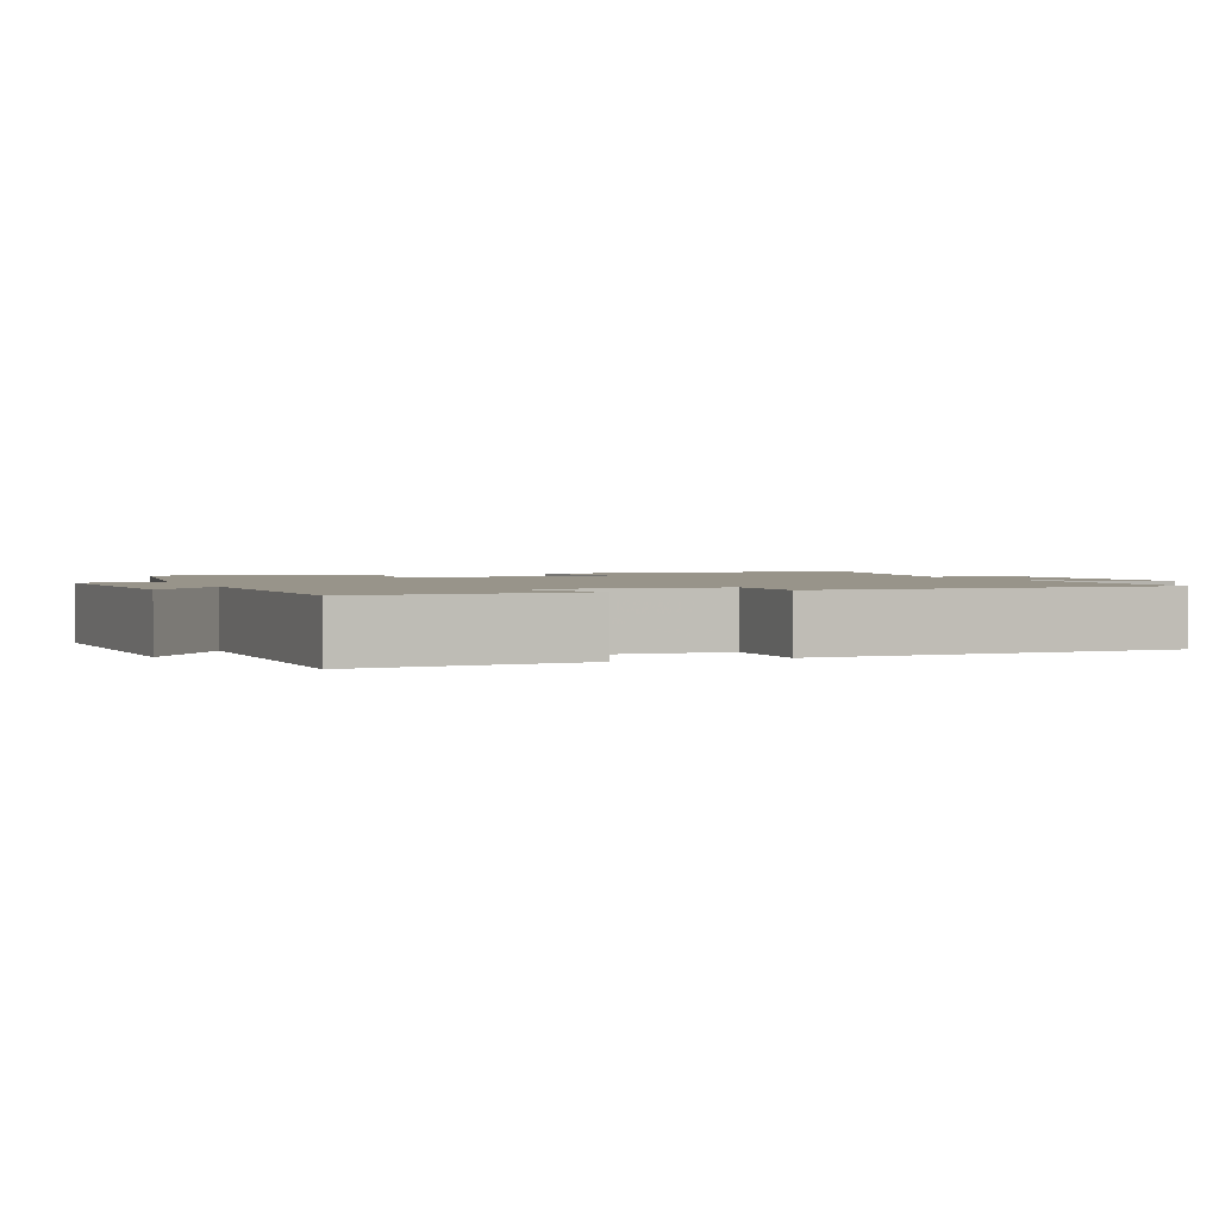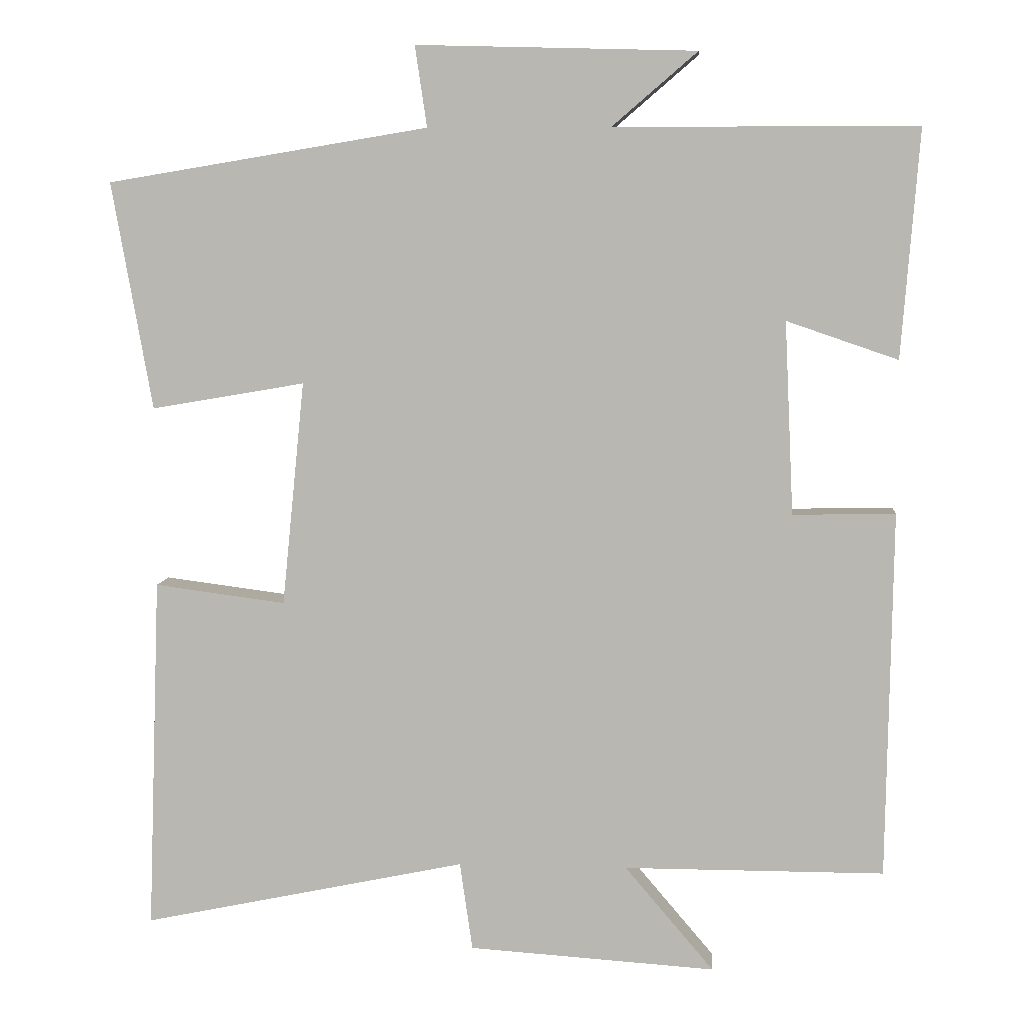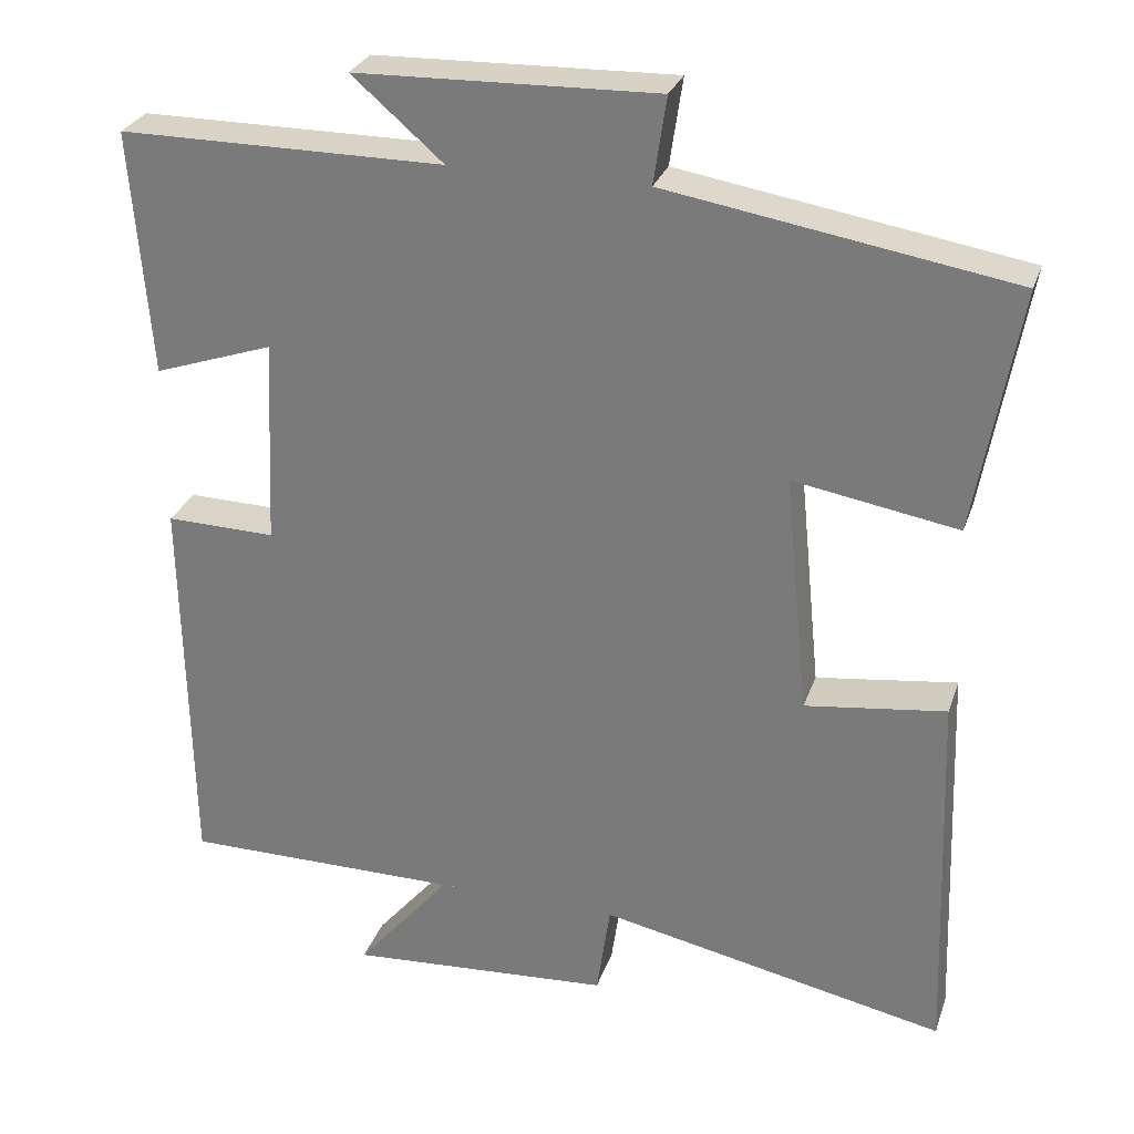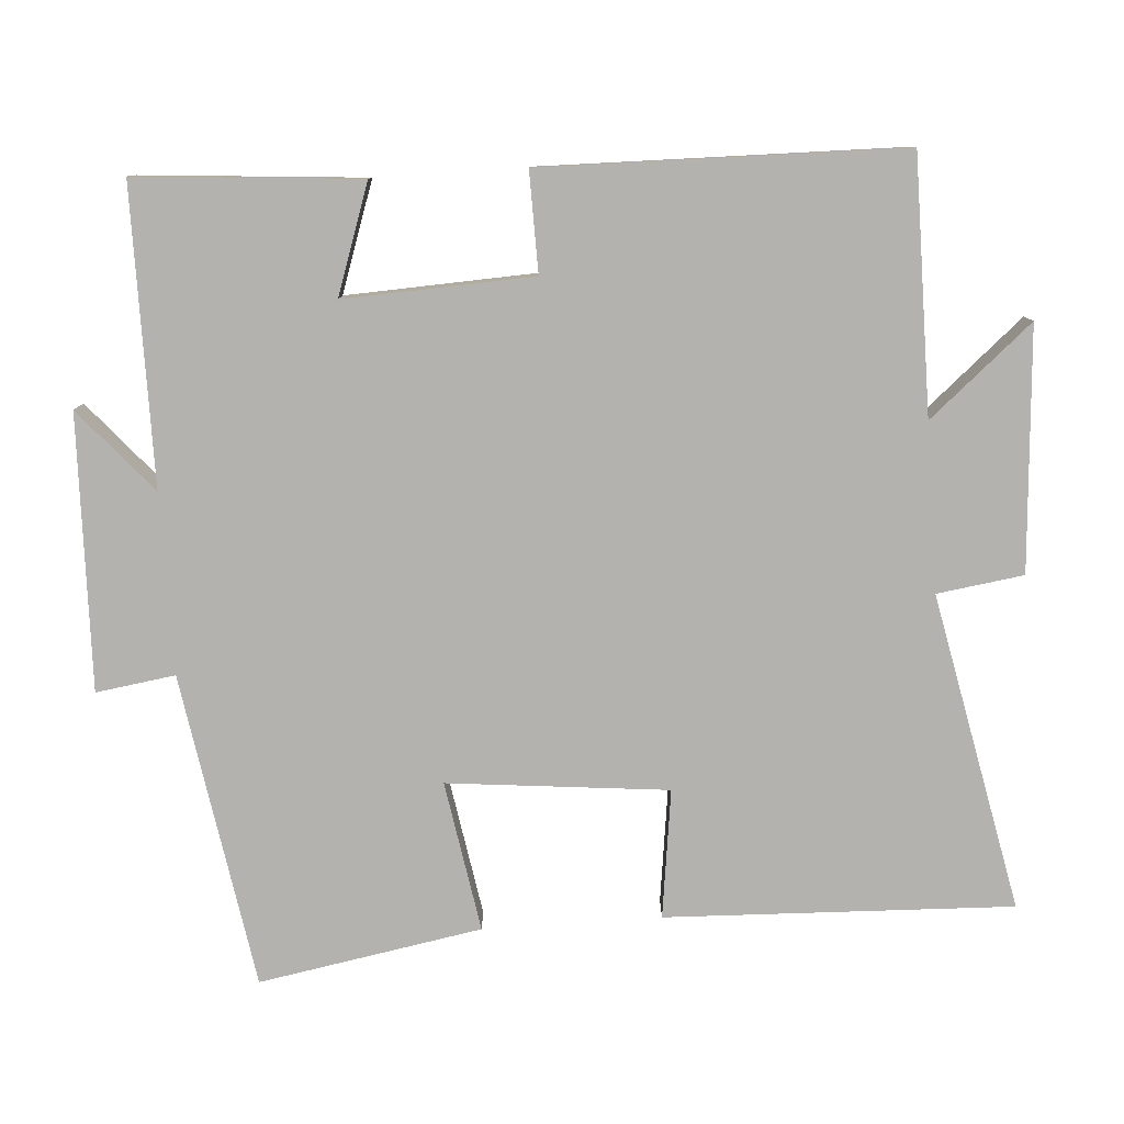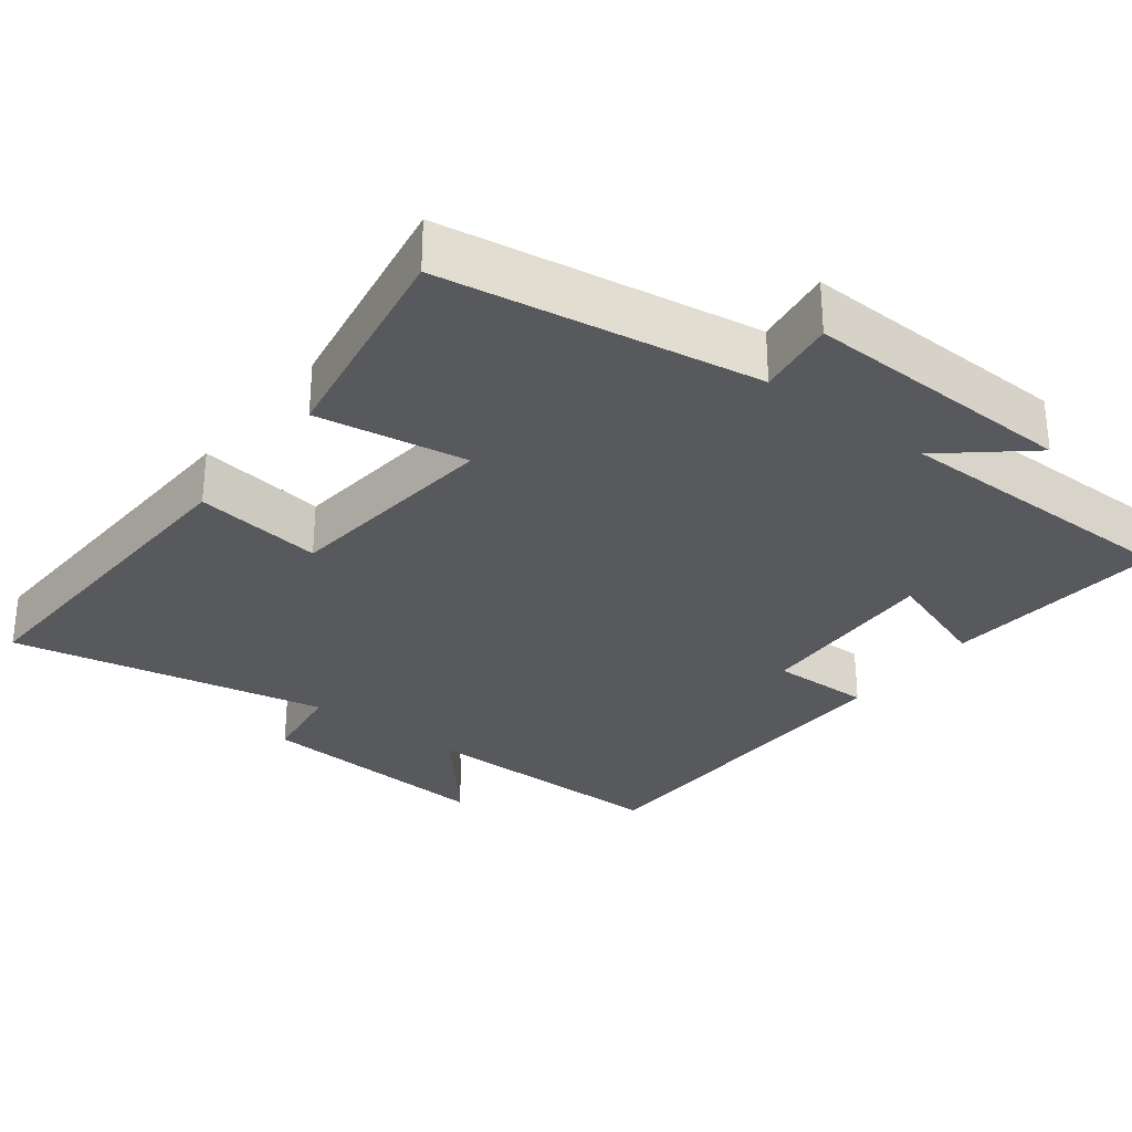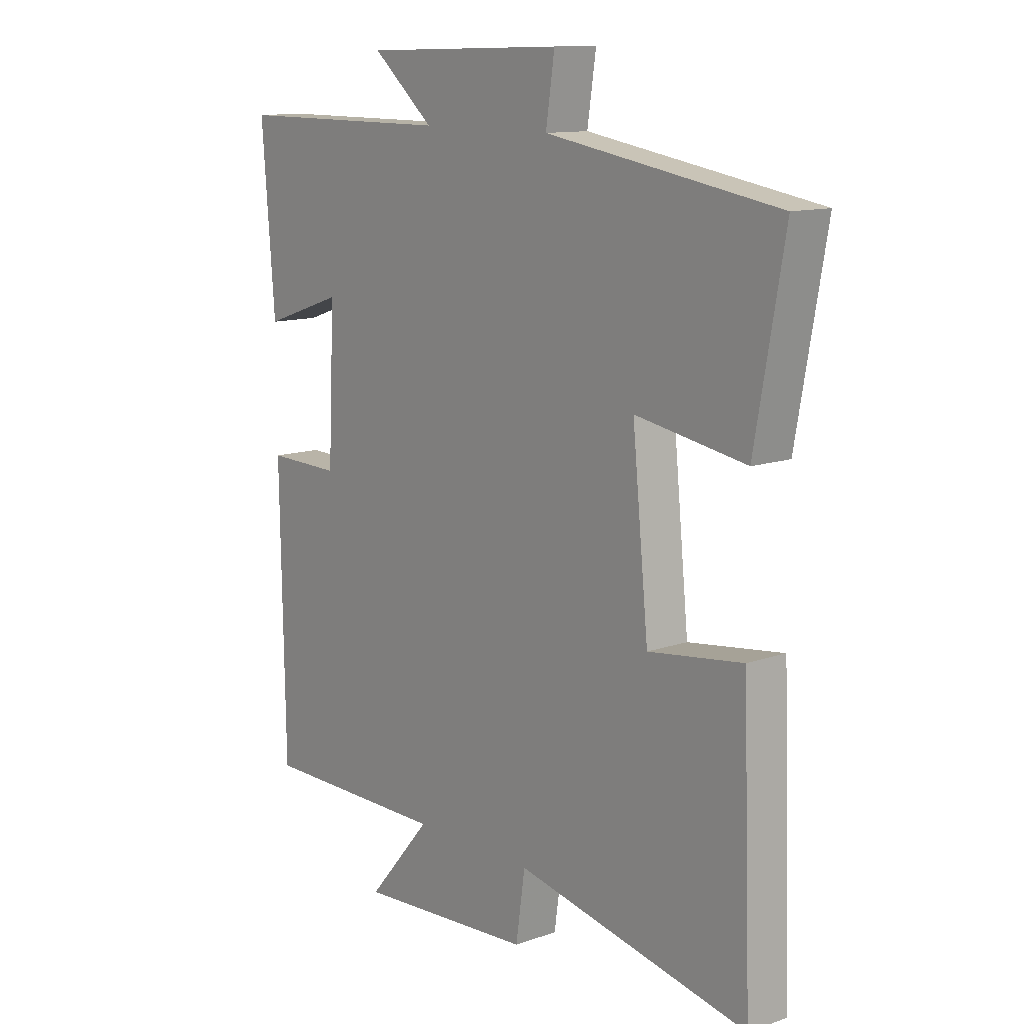
<metadata>
{"format":"obj","ext":"obj","renderer":"f3d","projection":"perspective","resolution":1024,"background":"white","views":[{"elev":1.8,"azim":67.7,"up":"+Y"},{"elev":6.8,"azim":4.7,"up":"+Z"},{"elev":28.2,"azim":-163.0,"up":"+Z"},{"elev":-79.7,"azim":93.9,"up":"+Y"},{"elev":-30.1,"azim":-37.8,"up":"+Y"},{"elev":12.2,"azim":-129.6,"up":"+Z"}]}
</metadata>
<code>
v -0.554 0.07 0.429
v -0.125 0.07 0.5
v -0.141 0.07 0.608
v 0.233 0.07 0.598
v 0.119 0.07 0.5
v 0.524 0.07 0.5
v 0.5 0.07 0.195
v 0.351 0.07 0.246
v 0.363 0.07 -0.012
v 0.5 0.07 -0.009
v 0.492 0.07 -0.5
v 0.144 0.07 -0.5
v 0.263 0.07 -0.64
v -0.067 0.07 -0.618
v -0.084 0.07 -0.5
v -0.517 0.07 -0.59
v -0.5 0.07 -0.117
v -0.325 0.07 -0.14
v -0.295 0.07 0.16
v -0.5 0.07 0.125
v -0.554 0 0.429
v -0.125 0 0.5
v -0.141 0 0.608
v 0.233 0 0.598
v 0.119 0 0.5
v 0.524 0 0.5
v 0.5 0 0.195
v 0.351 0 0.246
v 0.363 0 -0.012
v 0.5 0 -0.009
v 0.492 0 -0.5
v 0.144 0 -0.5
v 0.263 0 -0.64
v -0.067 0 -0.618
v -0.084 0 -0.5
v -0.517 0 -0.59
v -0.5 0 -0.117
v -0.325 0 -0.14
v -0.295 0 0.16
v -0.5 0 0.125
f 19 20 1 2
f 18 19 2
f 15 16 17 18
f 15 18 2
f 12 13 14 15
f 11 12 15
f 10 11 15
f 9 10 15
f 8 9 15 2
f 7 8 2
f 6 7 2
f 5 6 2
f 2 3 4 5
f 22 21 40 39
f 22 39 38
f 38 37 36 35
f 22 38 35
f 35 34 33 32
f 35 32 31
f 35 31 30
f 35 30 29
f 22 35 29 28
f 22 28 27
f 22 27 26
f 22 26 25
f 25 24 23 22
f 1 21 22 2
f 2 22 23 3
f 3 23 24 4
f 4 24 25 5
f 5 25 26 6
f 6 26 27 7
f 7 27 28 8
f 8 28 29 9
f 9 29 30 10
f 10 30 31 11
f 11 31 32 12
f 12 32 33 13
f 13 33 34 14
f 14 34 35 15
f 15 35 36 16
f 16 36 37 17
f 17 37 38 18
f 18 38 39 19
f 19 39 40 20
f 20 40 21 1

</code>
